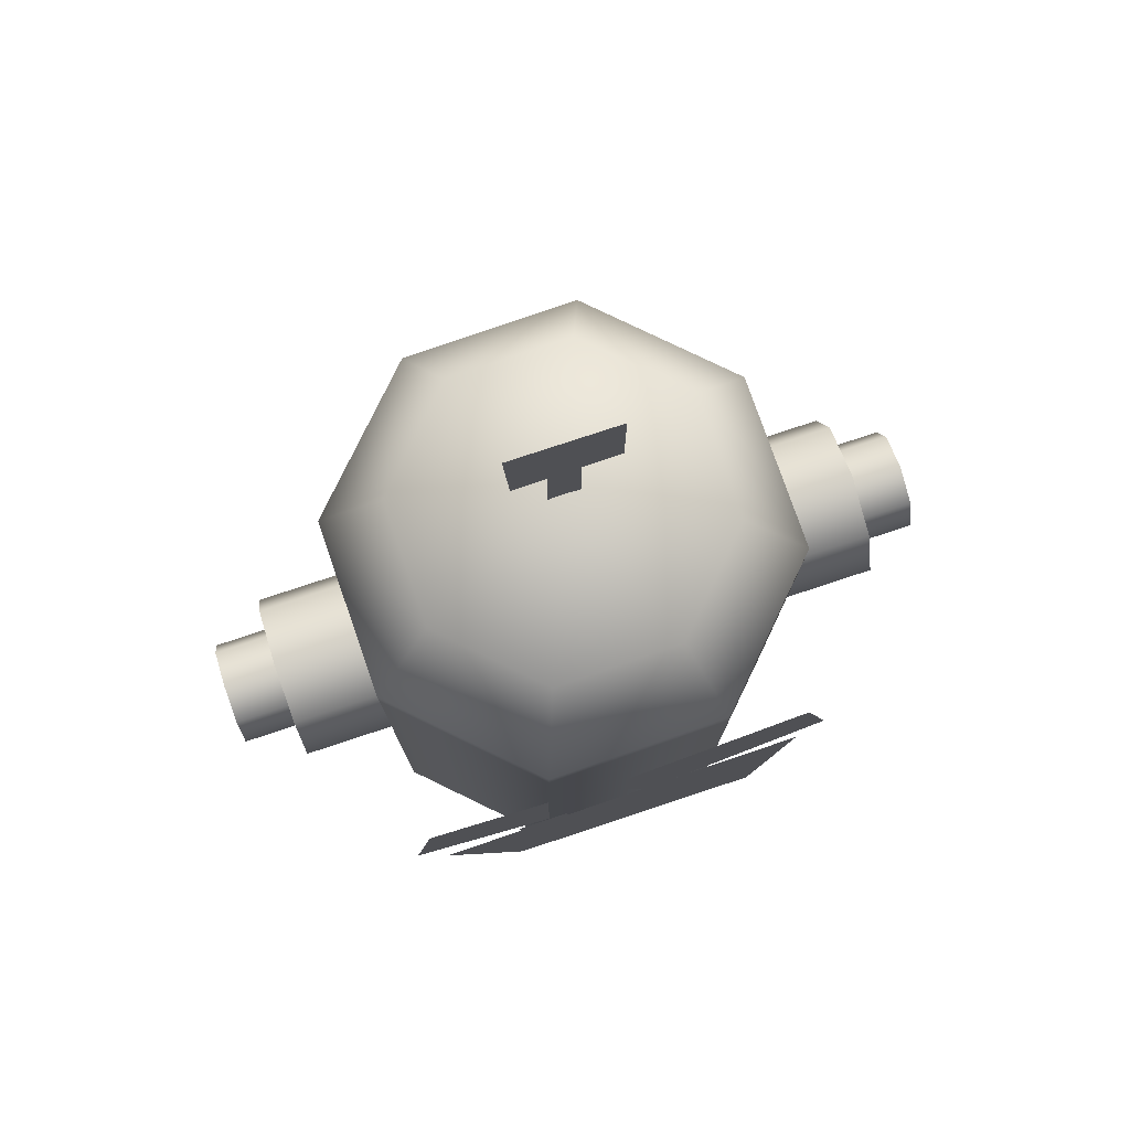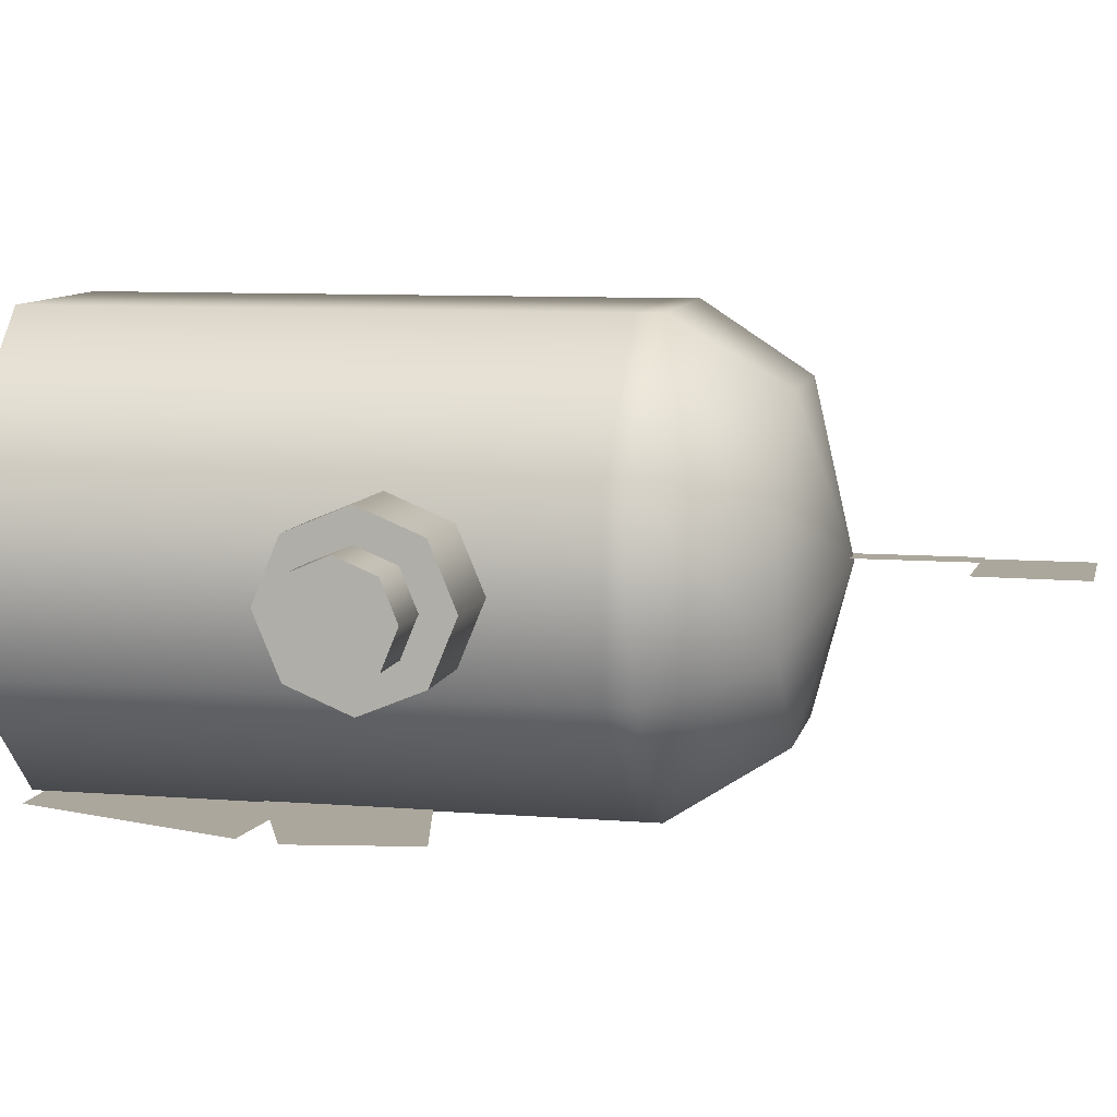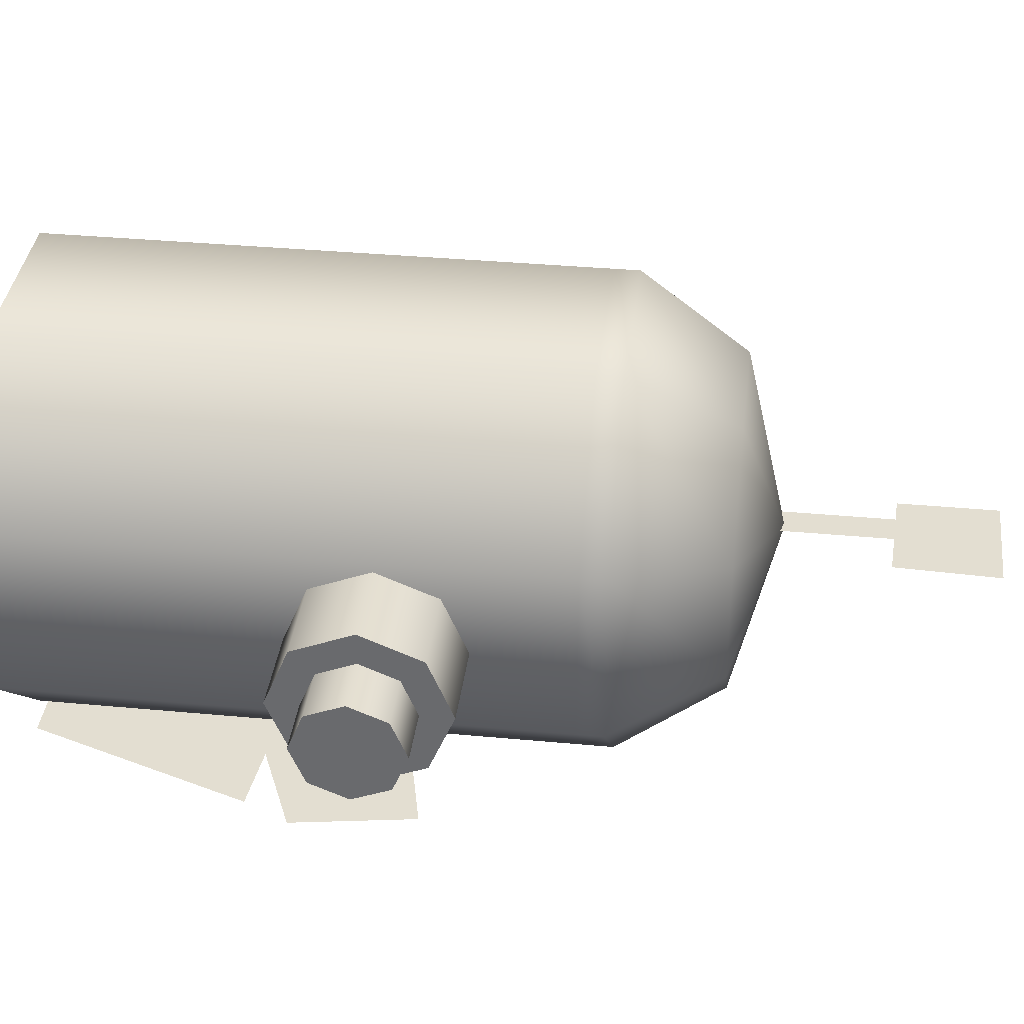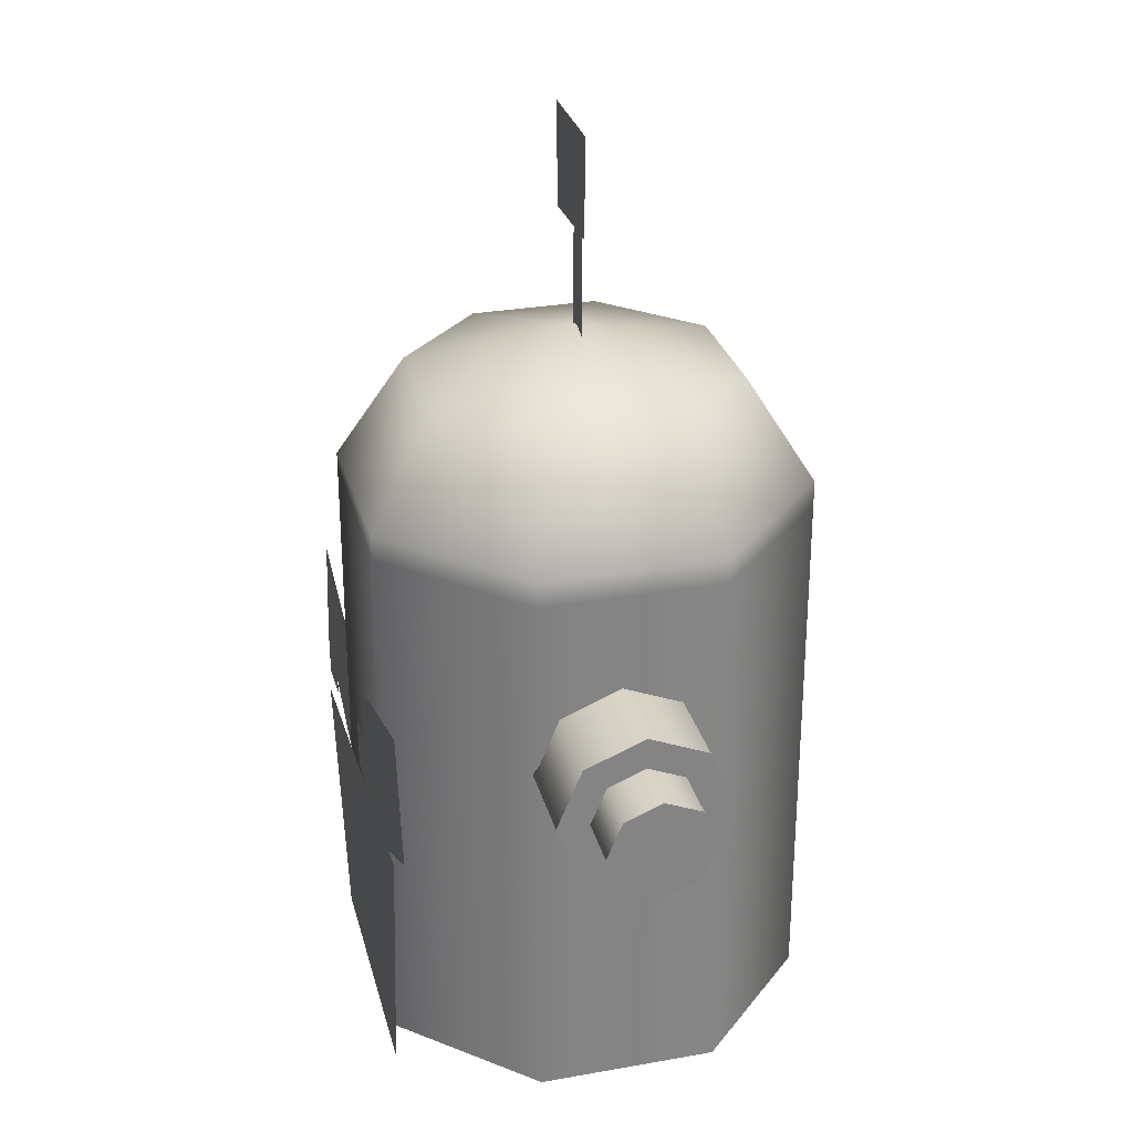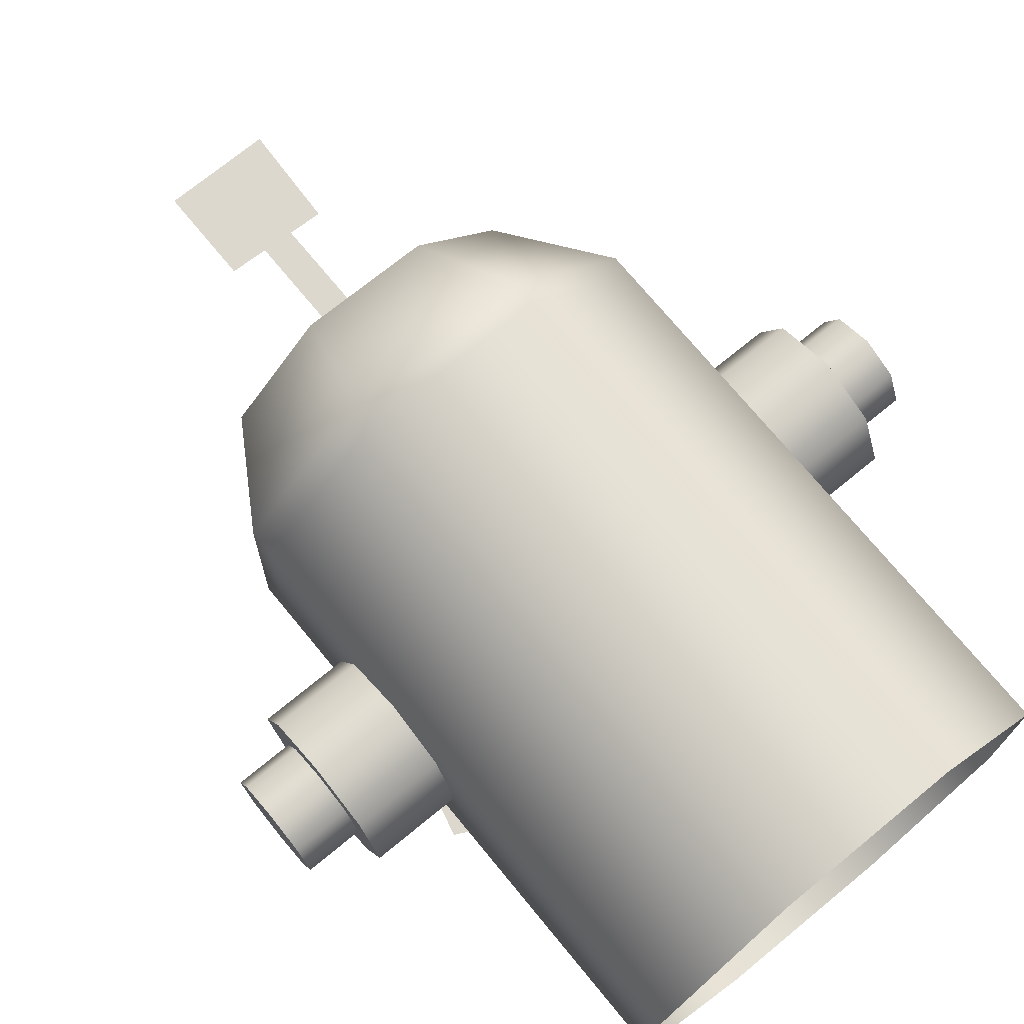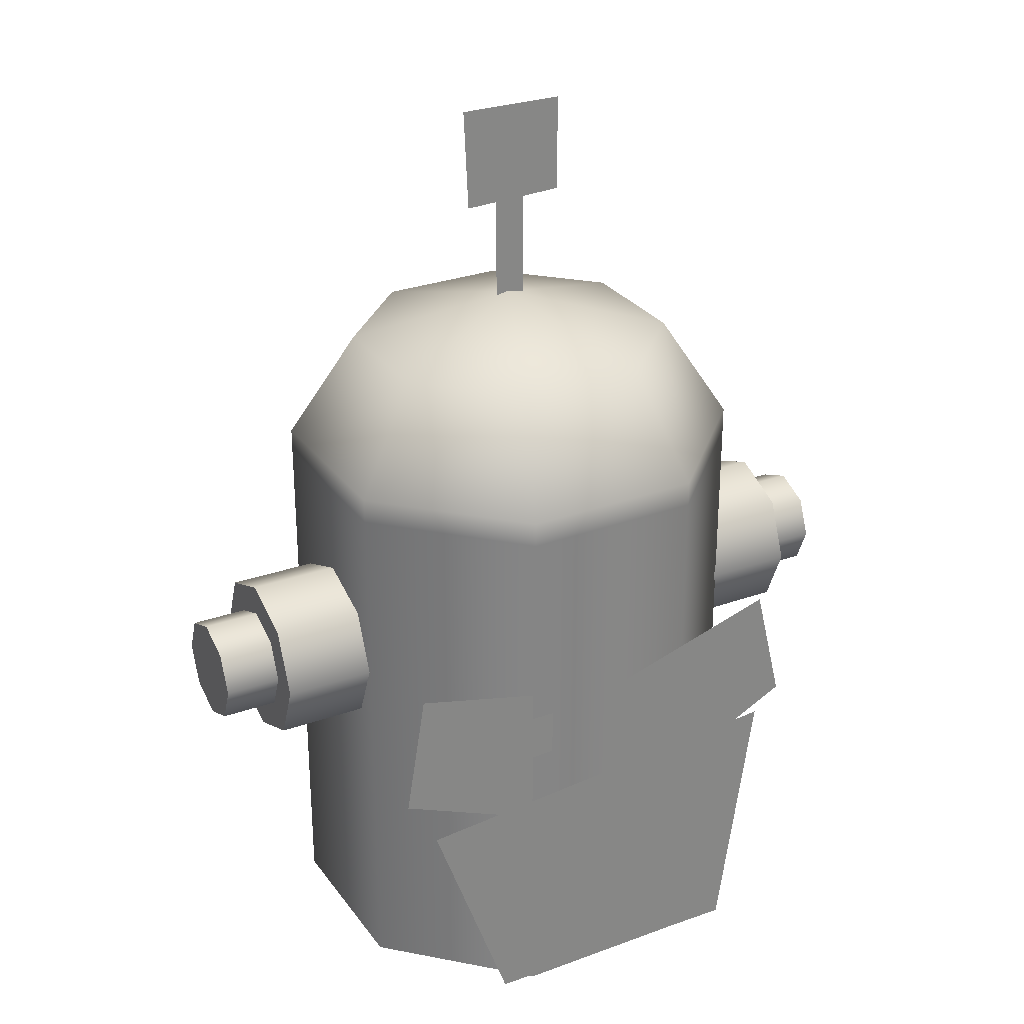
<metadata>
{"format":"obj","ext":"obj","renderer":"f3d","projection":"perspective","resolution":1024,"background":"white","views":[{"elev":78.1,"azim":-18.3,"up":"+Z"},{"elev":8.4,"azim":-77.5,"up":"+Y"},{"elev":36.0,"azim":-83.0,"up":"+Y"},{"elev":28.9,"azim":76.1,"up":"+Z"},{"elev":72.4,"azim":140.6,"up":"+Y"},{"elev":28.6,"azim":-28.0,"up":"+Z"}]}
</metadata>
<code>
v 0.7034 0.4236 0.4219
v 0.2939 0.8203 0.4219
v 0.2939 0.8203 2.163
v 0.7034 0.4236 2.163
v 0.2939 0.8203 2.243
v -0.2762 0.8112 2.163
v -0.2762 0.8112 2.243
v -0.6728 0.4017 2.163
v -0.6728 0.4017 2.243
v 0.7124 -0.1464 0.4219
v 0.7124 -0.1464 2.163
v 0.3158 -0.5559 2.163
v 0.3158 -0.5559 0.4219
v 0.4998 0.3355 2.578
v 0.2123 0.6141 2.578
v 0.0198 0.1276 2.718
v -0.1881 0.6077 2.578
v -0.4666 0.3201 2.578
v -0.4602 -0.08021 2.578
v -0.1727 -0.3588 2.578
v 0.2276 -0.3524 2.578
v 0.5062 -0.06482 2.578
v 0.7034 0.4236 2.243
v -0.6638 -0.1683 2.243
v -0.2543 -0.565 2.243
v 0.3158 -0.5559 2.243
v 0.7124 -0.1464 2.243
v -0.6638 -0.1683 2.163
v -0.2543 -0.565 2.163
v -0.2762 0.8112 0.4219
v -0.6728 0.4017 0.4219
v -0.6638 -0.1683 0.4219
v -0.2543 -0.565 0.4219
v 0.6717 0.2936 1.399
v 0.6717 0.372 1.588
v 0.9873 0.372 1.588
v 0.9873 0.2936 1.399
v 0.6717 0.2936 1.778
v 0.9873 0.2936 1.778
v 0.6717 0.1043 1.856
v 0.9873 0.1043 1.856
v 0.6717 -0.08493 1.778
v 0.9873 -0.08493 1.778
v 0.6717 -0.1633 1.588
v 0.9873 -0.1633 1.588
v 0.6717 -0.08493 1.399
v 0.9873 -0.08493 1.399
v 0.6717 0.1043 1.321
v 0.9873 0.1043 1.321
v -0.6349 0.2936 1.399
v -0.9506 0.2936 1.399
v -0.9506 0.372 1.588
v -0.6349 0.372 1.588
v -0.9506 0.2936 1.778
v -0.6349 0.2936 1.778
v -0.9506 0.1043 1.856
v -0.6349 0.1043 1.856
v -0.9506 -0.08493 1.778
v -0.6349 -0.08493 1.778
v -0.9506 -0.1633 1.588
v -0.6349 -0.1633 1.588
v -0.9506 -0.08493 1.399
v -0.6349 -0.08493 1.399
v -0.9506 0.1043 1.321
v -0.6349 0.1043 1.321
v 0.9688 0.2223 1.47
v 0.9688 0.2711 1.588
v 1.166 0.2711 1.588
v 1.166 0.2223 1.47
v 0.9688 0.2223 1.706
v 1.166 0.2223 1.706
v 0.9688 0.1043 1.755
v 1.166 0.1043 1.755
v 0.9688 -0.01363 1.706
v 1.166 -0.01363 1.706
v 0.9688 -0.06249 1.588
v 1.166 -0.06249 1.588
v 0.9688 -0.01363 1.47
v 1.166 -0.01363 1.47
v 0.9688 0.1043 1.422
v 1.166 0.1043 1.422
v -0.9321 0.2223 1.47
v -1.129 0.2223 1.47
v -1.129 0.2711 1.588
v -0.9321 0.2711 1.588
v -1.129 0.2223 1.706
v -0.9321 0.2223 1.706
v -1.129 0.1043 1.755
v -0.9321 0.1043 1.755
v -1.129 -0.01363 1.706
v -0.9321 -0.01363 1.706
v -1.129 -0.06249 1.588
v -0.9321 -0.06249 1.588
v -1.129 -0.01363 1.47
v -0.9321 -0.01363 1.47
v -1.129 0.1043 1.422
v -0.9321 0.1043 1.422
v -0.02265 0.1394 2.678
v 0.07689 0.1394 2.678
v 0.07689 0.1394 3.068
v -0.02265 0.1394 3.068
v -0.1493 0.1181 3.364
v -0.1345 0.1181 3.04
v 0.1909 0.1181 3.054
v 0.1909 0.1181 3.364
v -0.07393 -0.5606 1.503
v 0.09786 -0.5606 1.024
v 0.7126 -0.5606 1.34
v 0.6195 -0.5606 1.722
v 0.05364 -0.5606 1.529
v -0.6544 -0.5606 1.694
v -0.7181 -0.5606 1.306
v -0.08111 -0.5606 1.037
v -0.626 -0.5765 1.156
v -0.3718 -0.5765 0.4418
v 0.4983 -0.5765 0.4418
v 0.6162 -0.5765 1.274
v 0.1943 -0.6057 1.539
v 0.2014 -0.6057 1.383
v 0.3573 -0.6057 1.39
v 0.3573 -0.6057 1.539
v -0.3725 -0.6057 1.544
v -0.3655 -0.6057 1.388
v -0.2095 -0.6057 1.395
v -0.2095 -0.6057 1.544
g head mole_cog
f 1 2 3 4
f 5 3 6 7
f 7 6 8 9
f 10 11 12 13
f 10 1 4 11
f 14 15 16
f 15 17 16
f 17 18 16
f 18 19 16
f 19 20 16
f 20 21 16
f 21 22 16
f 22 14 16
f 23 5 15 14
f 5 7 17 15
f 7 9 18 17
f 9 24 19 18
f 24 25 20 19
f 25 26 21 20
f 26 27 22 21
f 27 23 14 22
f 25 24 28 29
f 26 25 29 12
f 24 9 8 28
f 4 3 5 23
f 6 3 2 30
f 8 6 30 31
f 12 11 27 26
f 11 4 23 27
f 29 28 32 33
f 12 29 33 13
f 28 8 31 32
g ear01 mole_cog
f 34 35 36 37
f 35 38 39 36
f 38 40 41 39
f 40 42 43 41
f 42 44 45 43
f 44 46 47 45
f 46 48 49 47
f 48 34 37 49
f 37 36 39 41 43 45 47 49
g ear03 mole_cog
f 50 51 52 53
f 53 52 54 55
f 55 54 56 57
f 57 56 58 59
f 59 58 60 61
f 61 60 62 63
f 63 62 64 65
f 65 64 51 50
f 51 64 62 60 58 56 54 52
g ear02 mole_cog
f 66 67 68 69
f 67 70 71 68
f 70 72 73 71
f 72 74 75 73
f 74 76 77 75
f 76 78 79 77
f 78 80 81 79
f 80 66 69 81
f 69 68 71 73 75 77 79 81
g ear04 mole_cog
f 82 83 84 85
f 85 84 86 87
f 87 86 88 89
f 89 88 90 91
f 91 90 92 93
f 93 92 94 95
f 95 94 96 97
f 97 96 83 82
f 83 96 94 92 90 88 86 84
g antenna_stick mole_cog
f 98 99 100 101
g antenna_ball mole_cog
f 102 103 104 105
g eye_mouth mole_cog
f 106 107 108 109
f 110 111 112 113
f 114 115 116 117
g pupils mole_cog
f 118 119 120 121
f 122 123 124 125

</code>
